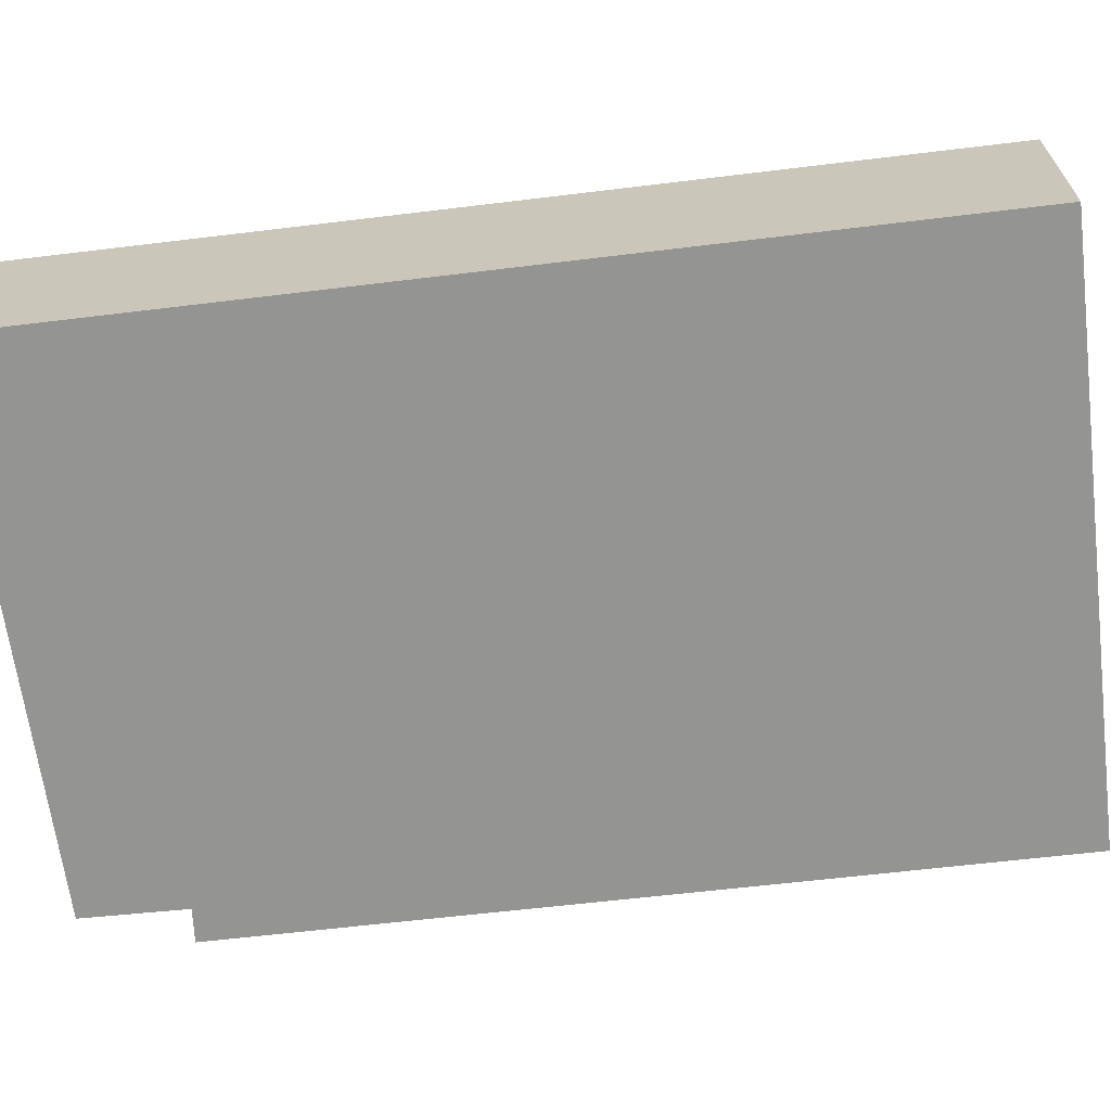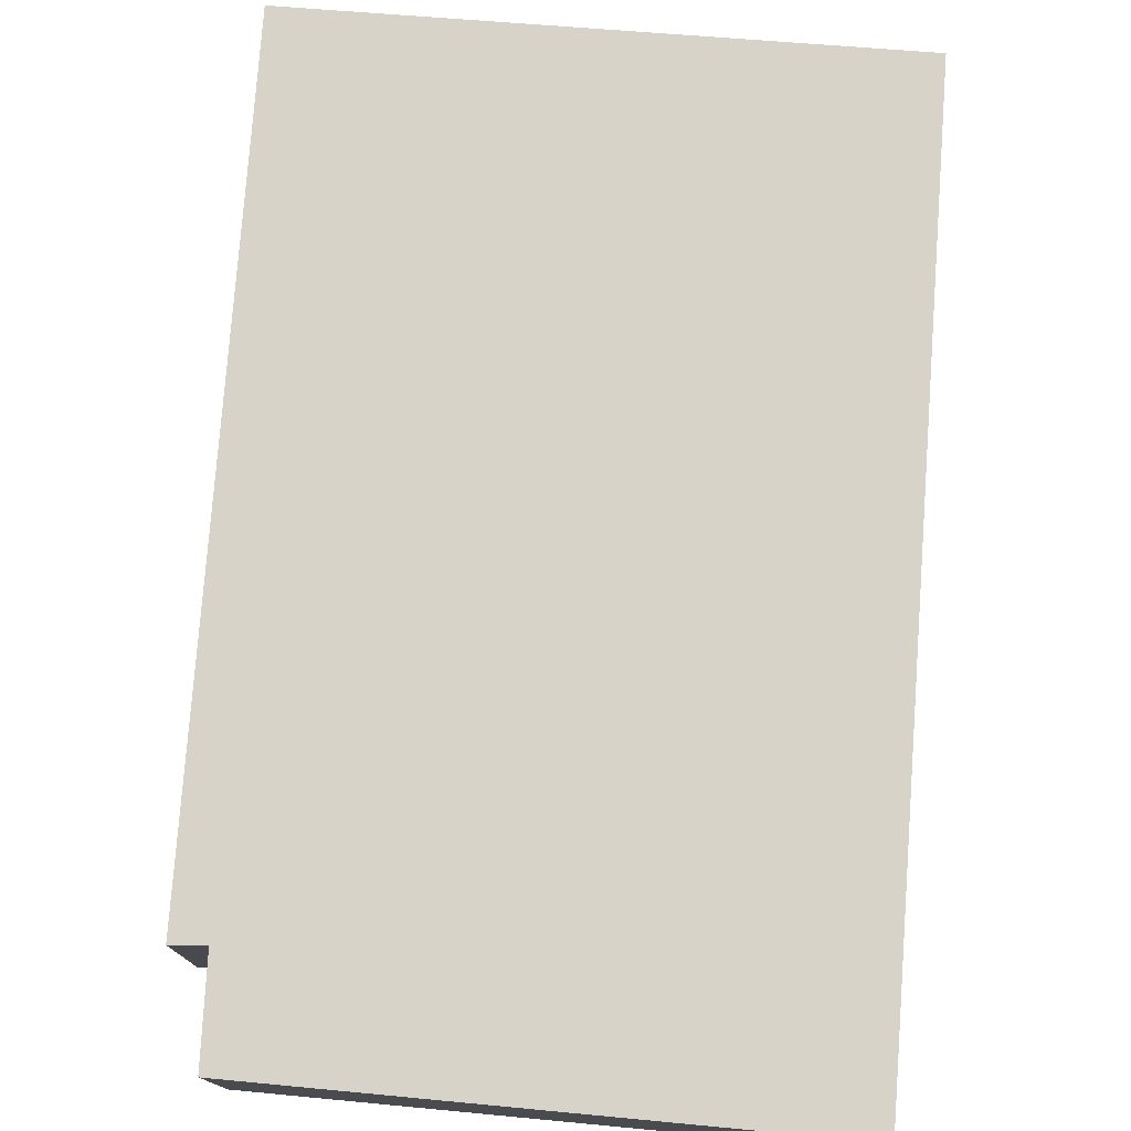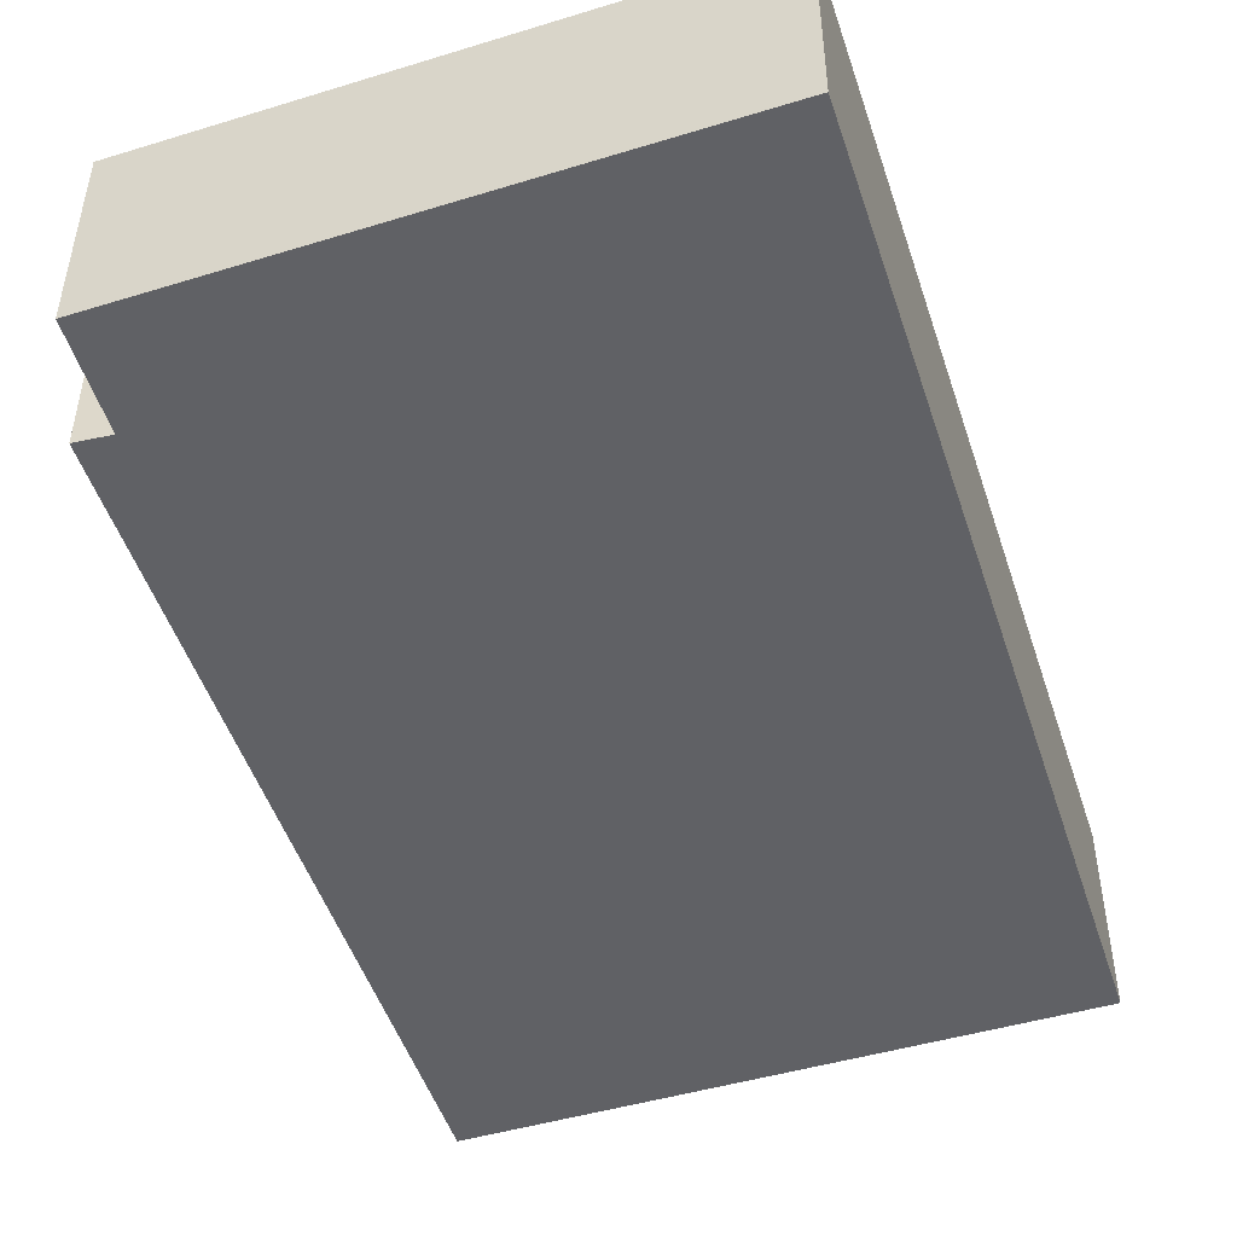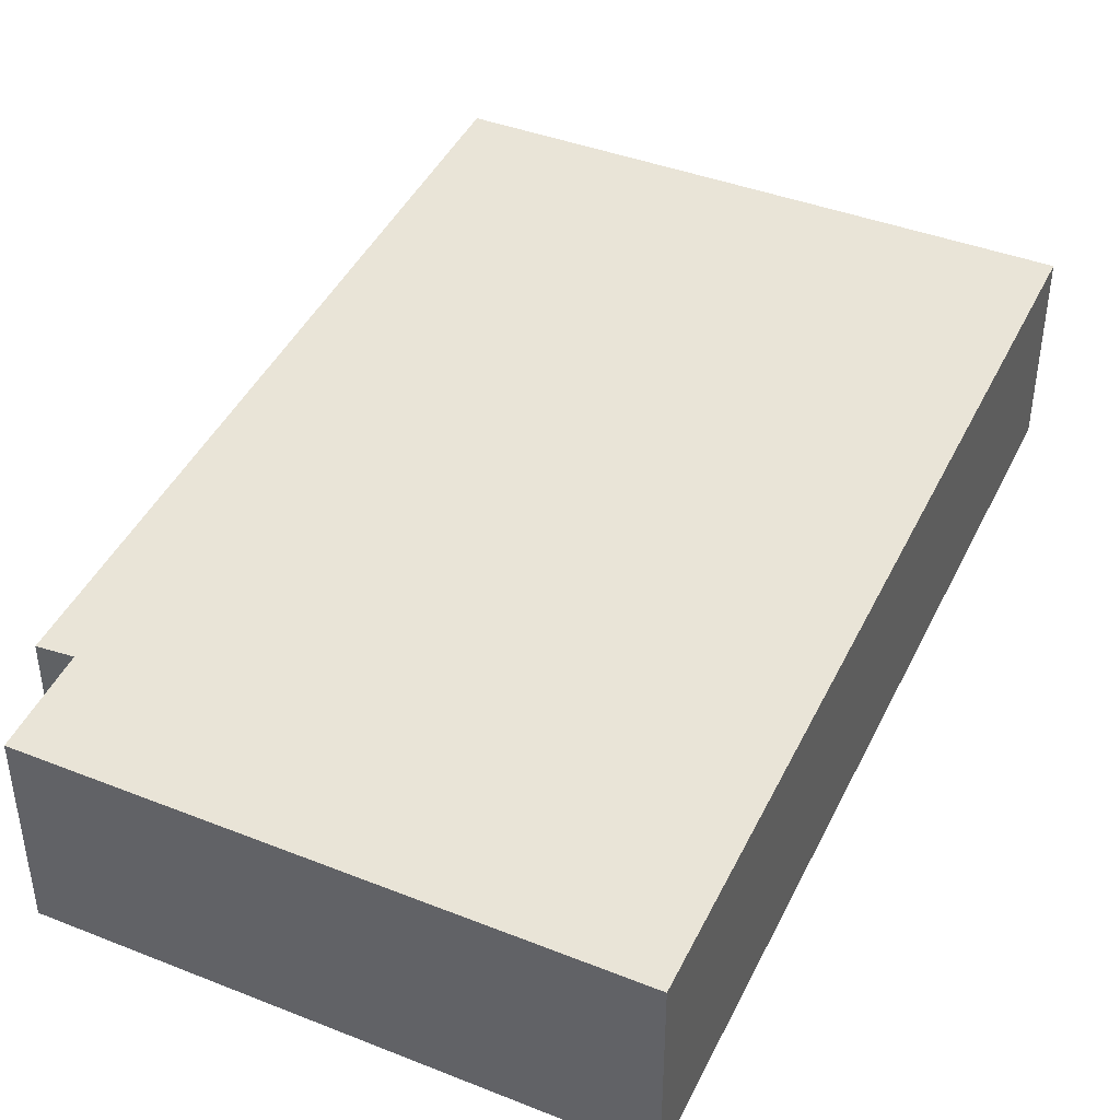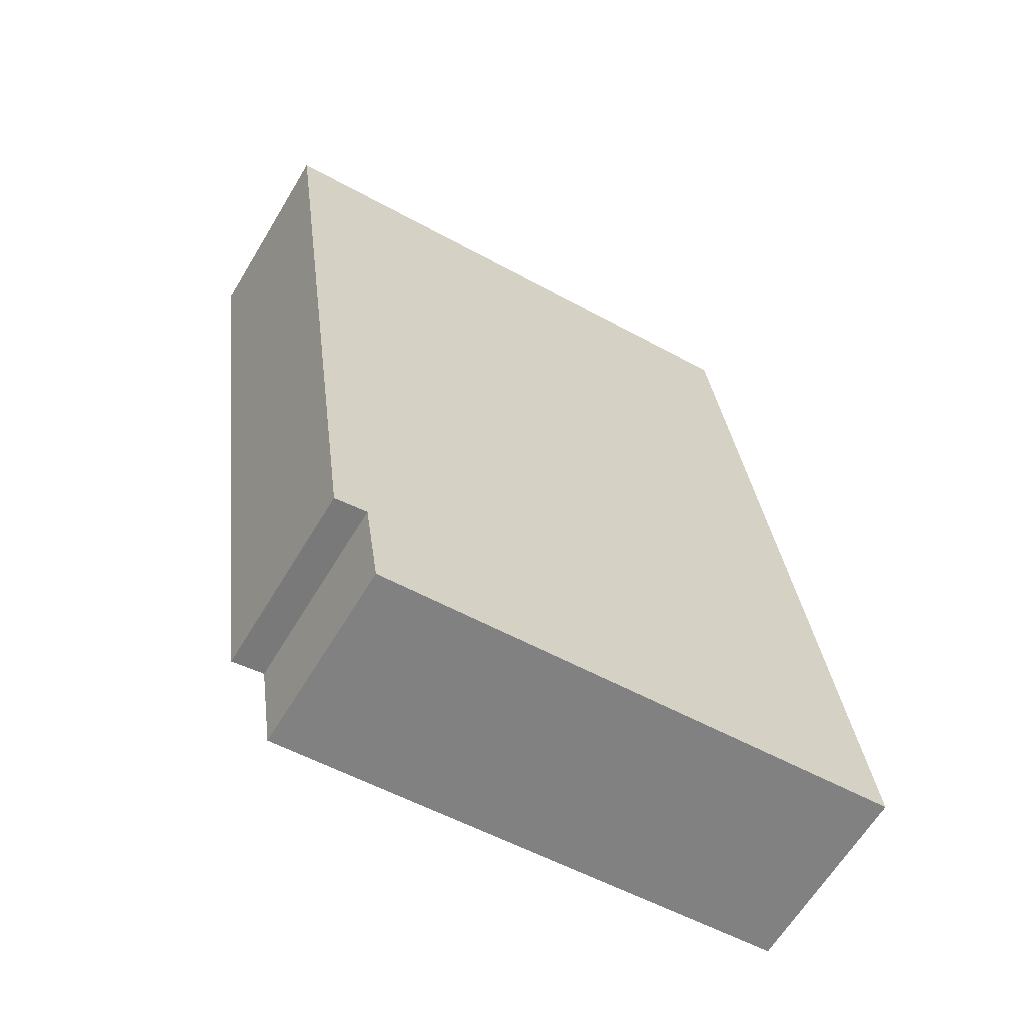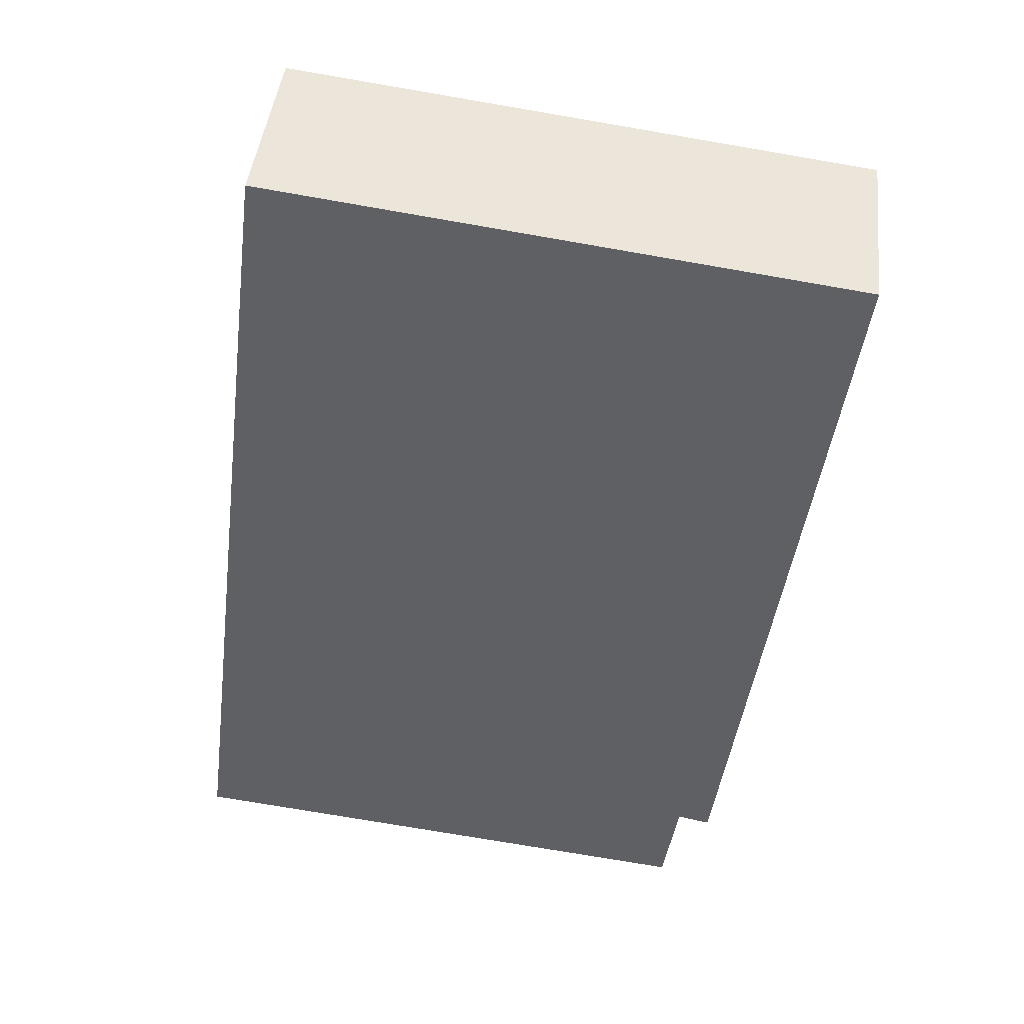
<metadata>
{"format":"obj","ext":"obj","renderer":"f3d","projection":"perspective","resolution":1024,"background":"white","views":[{"elev":-66.9,"azim":-75.9,"up":"+Y"},{"elev":76.4,"azim":-168.4,"up":"+Y"},{"elev":-48.8,"azim":-154.8,"up":"+Y"},{"elev":42.9,"azim":-148.4,"up":"+Y"},{"elev":-63.4,"azim":149.0,"up":"+Z"},{"elev":44.3,"azim":6.5,"up":"+Z"}]}
</metadata>
<code>
v  0 2.174 1.331e-16
v  6.19 2.174 0.473
v  6.02 2.174 -0.658
v  7.733 2.174 9.276
v  6.561 2.174 0.397
v  1.201 2.174 9.499
v  1.277 2.174 10.1
v  6.561 -2.431e-17 0.397
v  6.19 -2.896e-17 0.473
v  6.02 4.029e-17 -0.658
v  0 0 0
v  7.733 -5.68e-16 9.276
v  1.201 -5.816e-16 9.499
v  1.277 -6.183e-16 10.1
g defaultobject
f 1 2 3
f 2 4 5
f 4 2 1
f 4 1 6
f 4 6 7
f 8 2 5
f 2 8 9
f 10 1 3
f 1 10 11
f 9 3 2
f 3 9 10
f 12 5 4
f 5 12 8
f 11 6 1
f 6 11 13
f 6 13 7
f 7 13 14
f 14 4 7
f 4 14 12
f 12 9 8
f 9 12 13
f 13 12 14
f 10 13 11
f 13 10 9

</code>
